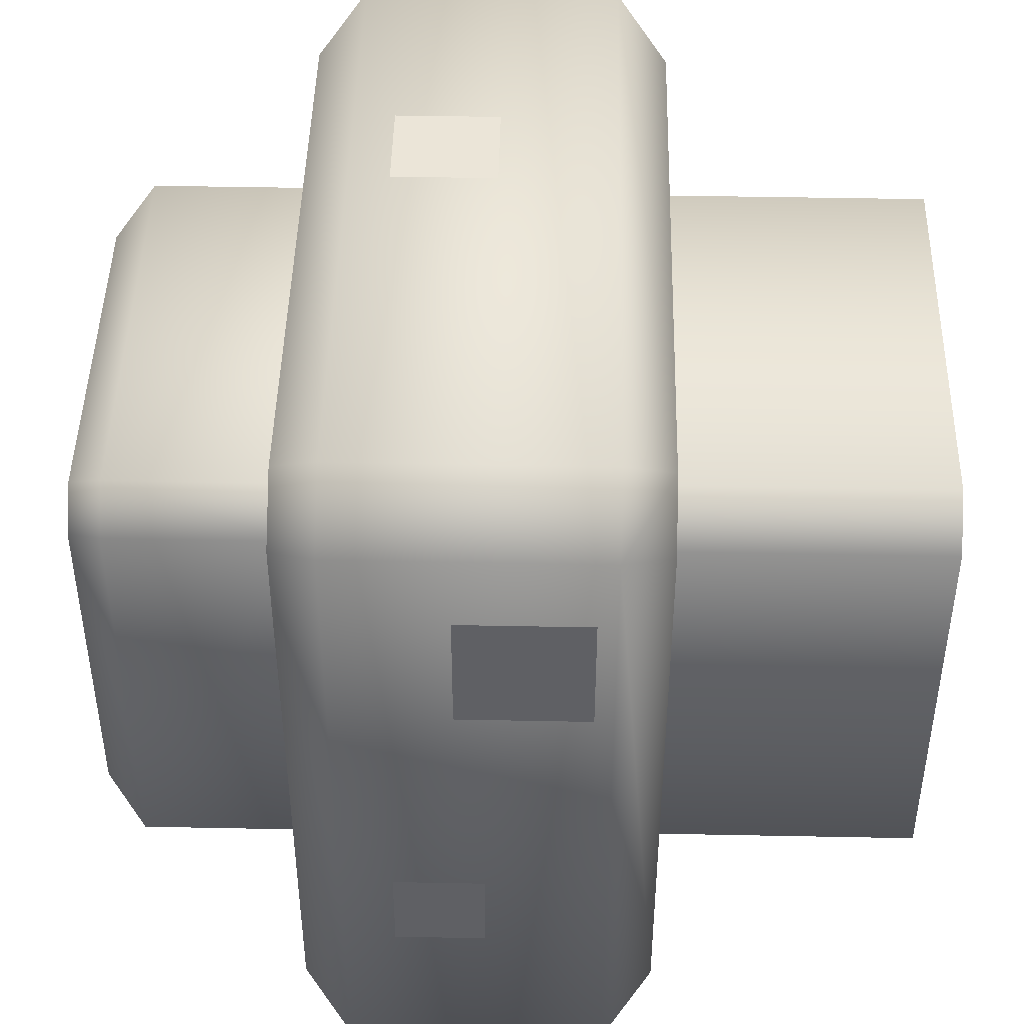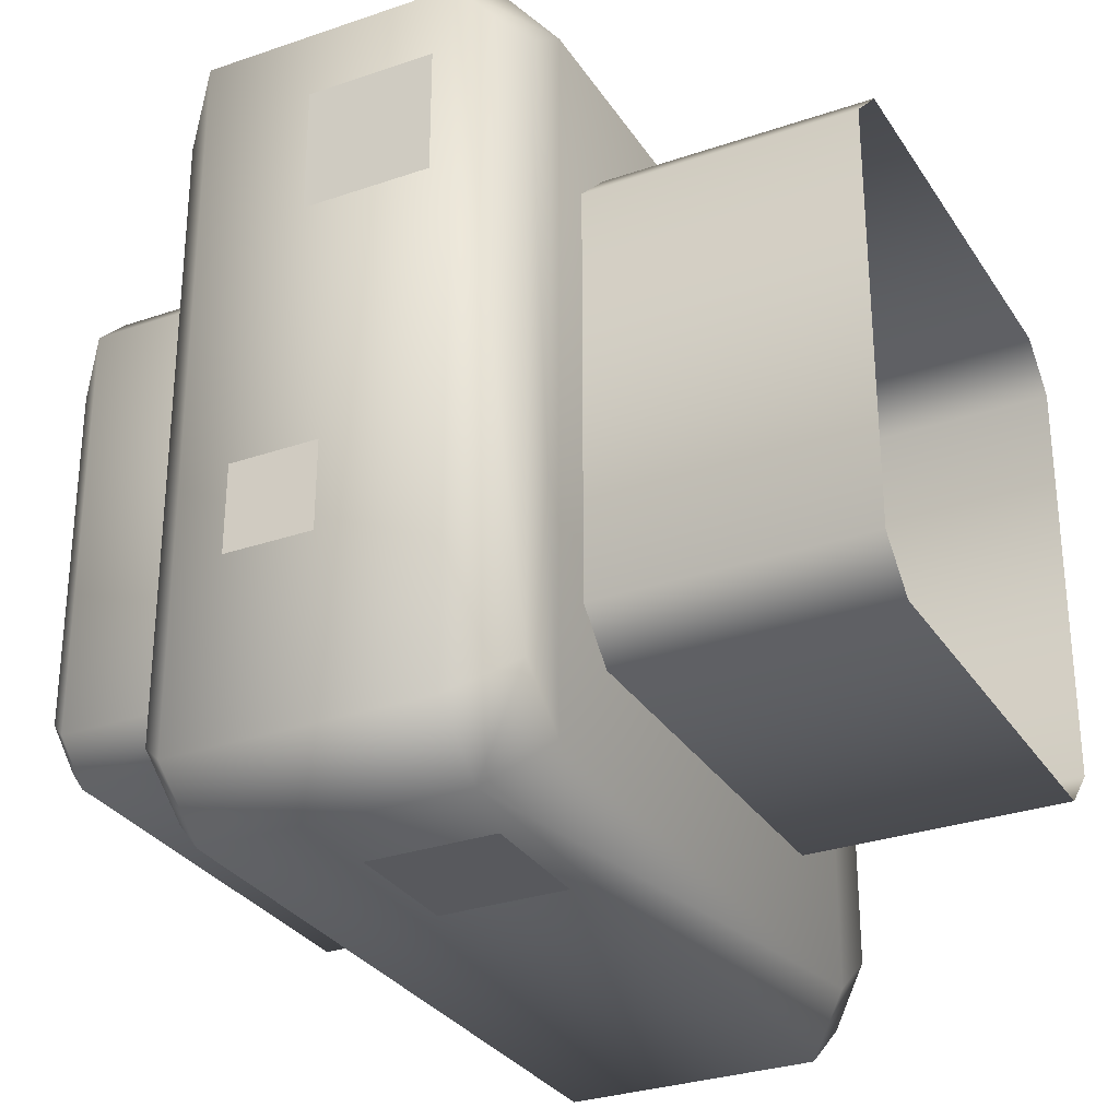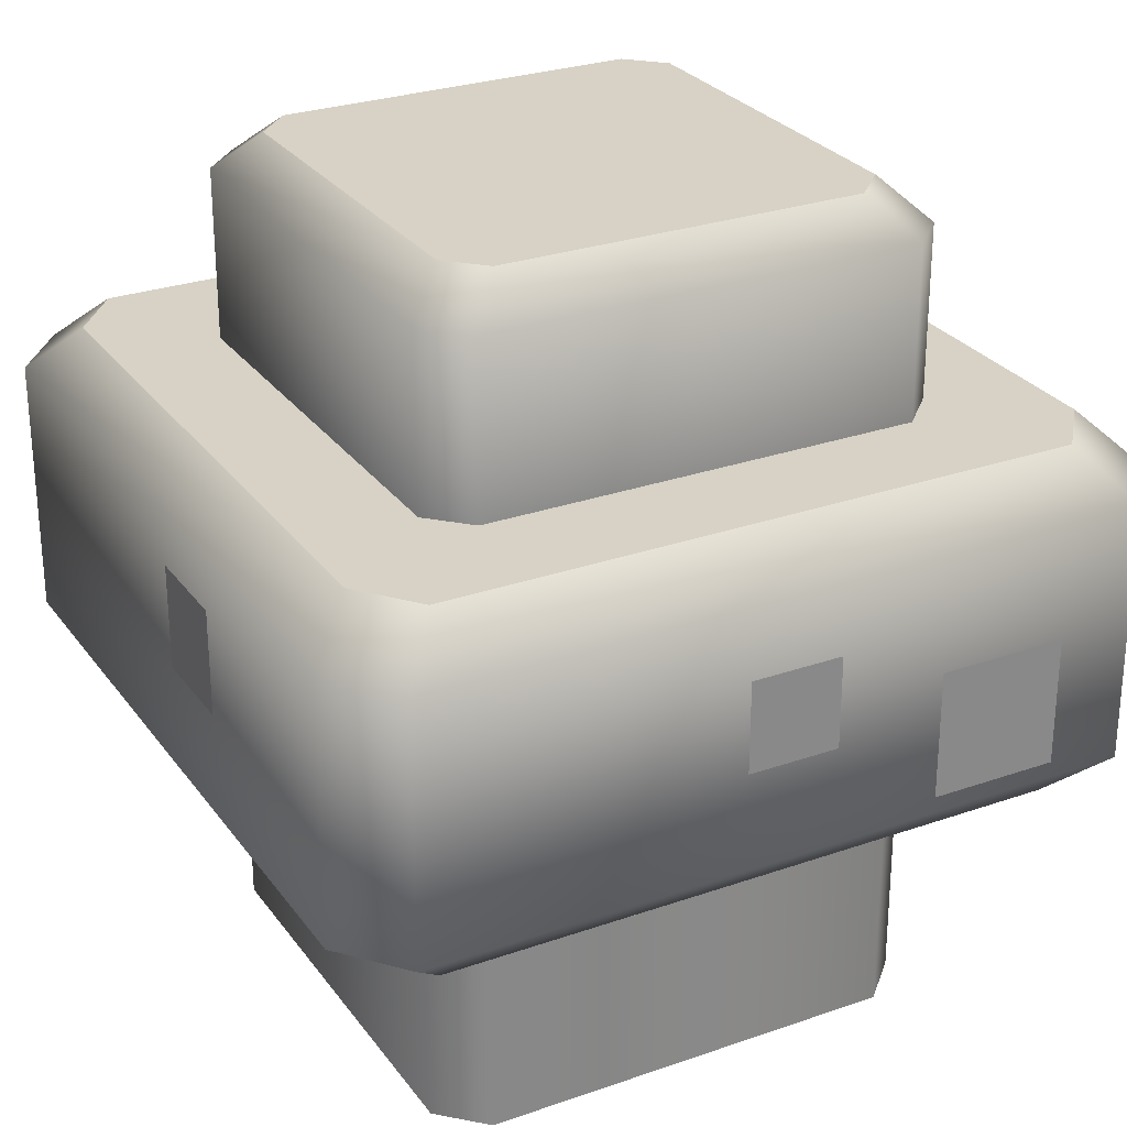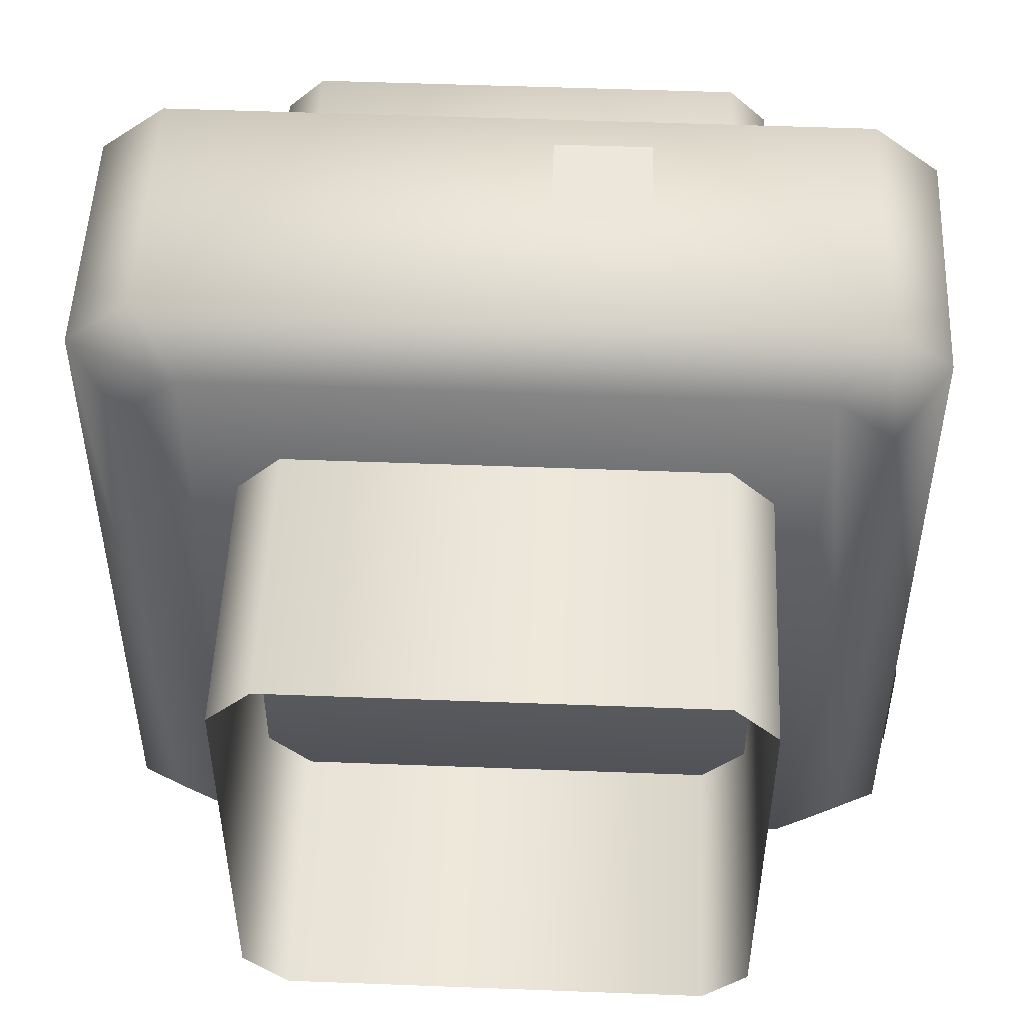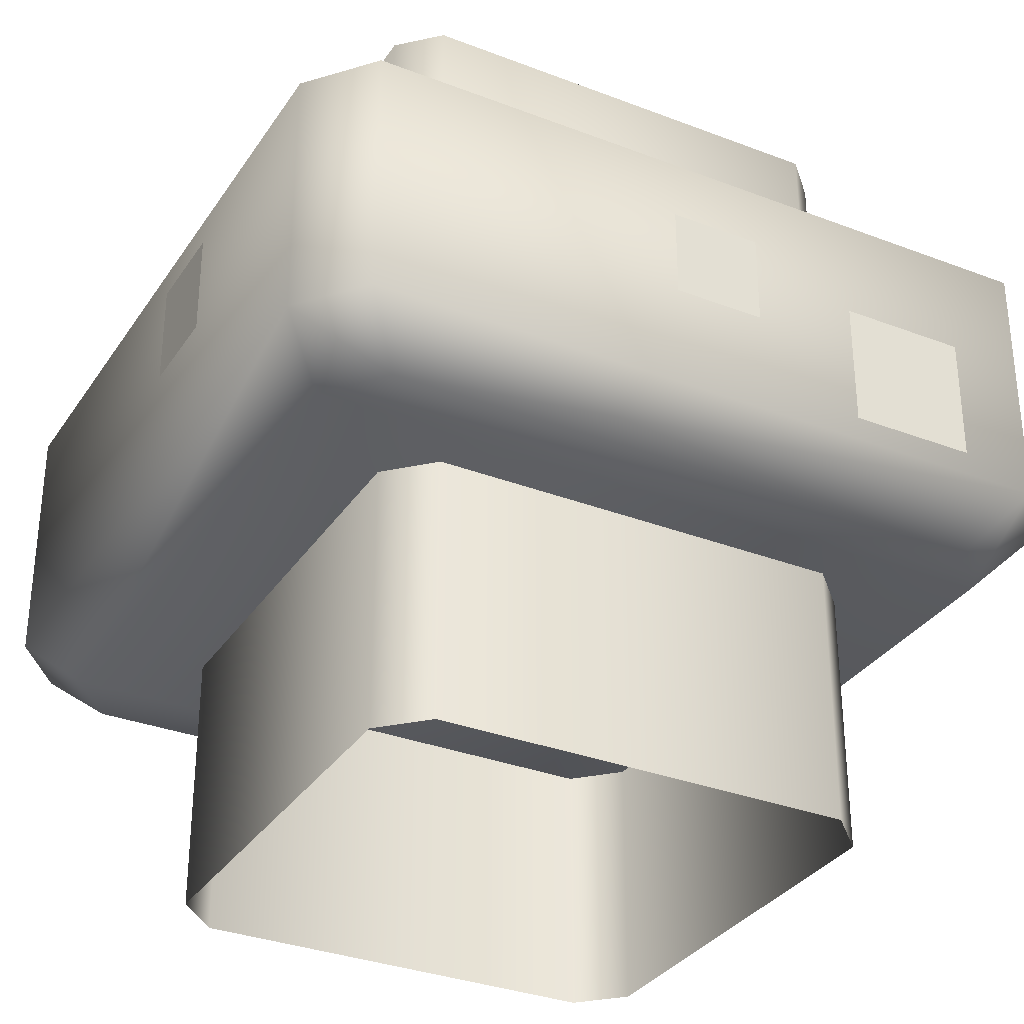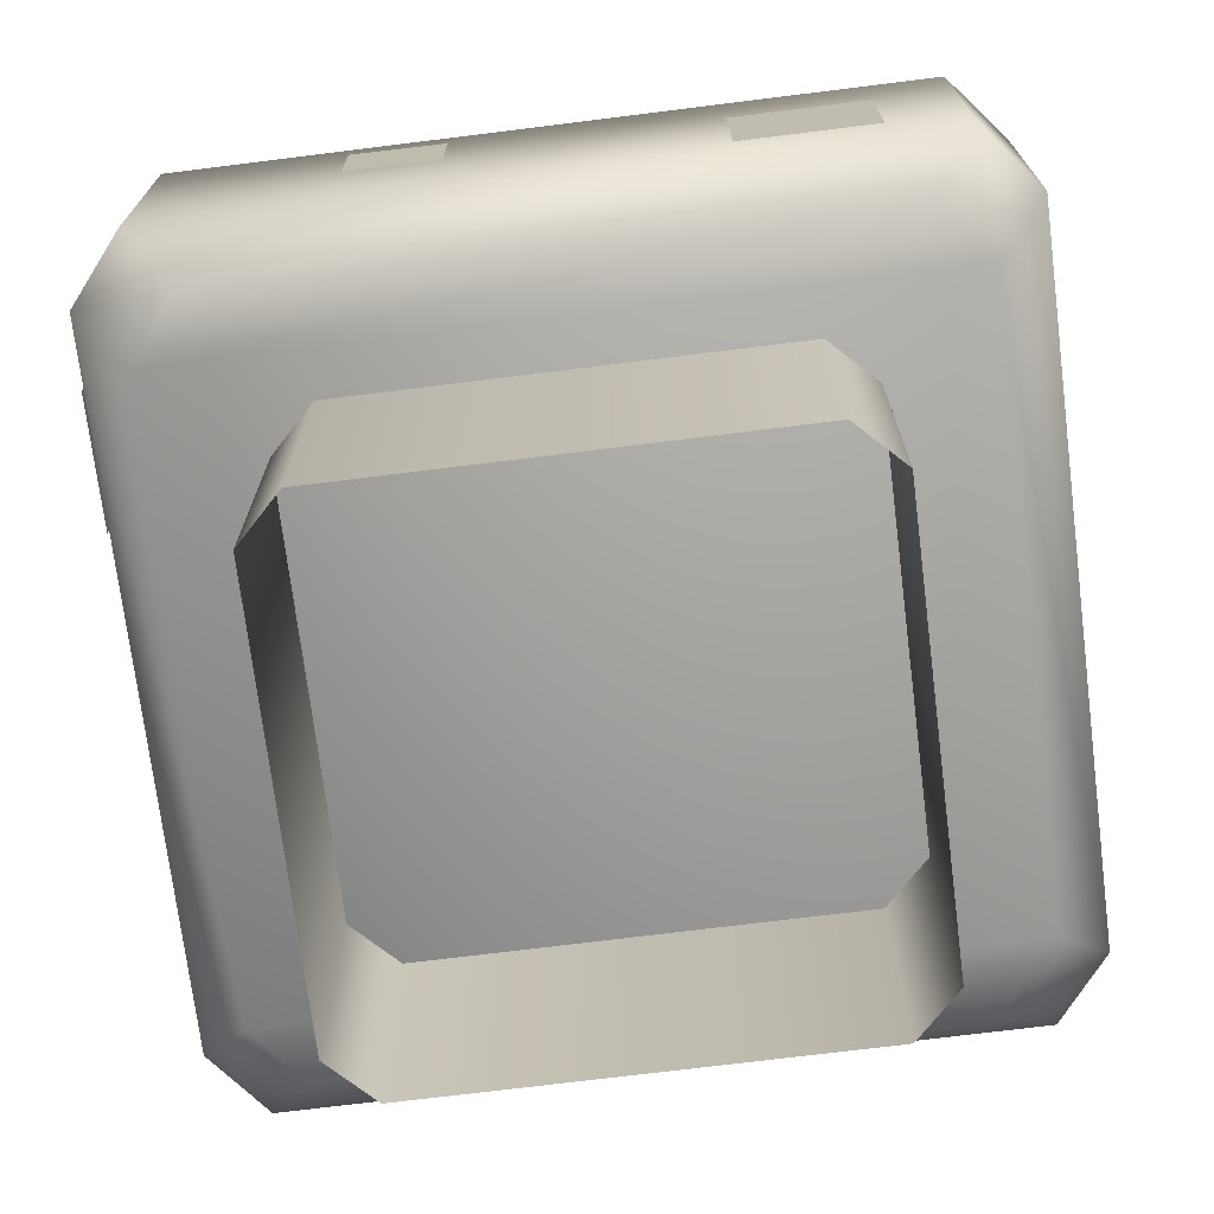
<metadata>
{"format":"obj","ext":"obj","renderer":"f3d","projection":"perspective","resolution":1024,"background":"white","views":[{"elev":45.6,"azim":-88.7,"up":"+Z"},{"elev":-29.9,"azim":-63.2,"up":"+Z"},{"elev":27.5,"azim":61.7,"up":"+Y"},{"elev":51.0,"azim":2.4,"up":"+Z"},{"elev":-32.5,"azim":61.8,"up":"+Y"},{"elev":-72.3,"azim":-82.9,"up":"+Y"}]}
</metadata>
<code>
o pvpd_PoisonShroom_03
v 1.557 1.579 0.1703
v 1.557 1.919 0.1703
v 1.557 1.919 -0.17
v 1.557 1.579 -0.17
v -1.349 1.009 -1.171
v -1.349 1.009 1.171
v -1.129 1.009 1.348
v 1.127 1.009 1.348
v 1.347 1.009 -1.171
v 1.347 1.009 1.171
v -1.137 2.351 -1.358
v -1.296 2.171 -1.538
v 1.294 2.171 -1.538
v 1.294 1.198 -1.538
v 1.537 1.198 -1.34
v 1.127 1.009 -1.349
v -1.296 1.198 -1.538
v -1.129 1.009 -1.349
v 1.537 1.198 1.339
v 1.537 2.171 -1.34
v 1.537 2.171 1.339
v 1.294 2.171 1.537
v 1.294 1.198 1.537
v -1.296 2.171 1.537
v -1.296 1.198 1.537
v -1.538 2.171 1.339
v -1.538 1.198 -1.34
v -1.538 2.171 -1.34
v -1.137 2.351 1.356
v -1.357 2.351 1.179
v -1.357 2.351 -1.18
v 1.133 2.351 -1.358
v 1.133 2.351 1.356
v 1.353 2.351 1.179
v 1.353 2.351 -1.18
v -1.538 1.198 1.339
v -0.6784 3.14 0.808
v -0.8083 3.14 0.6767
v -0.8083 3.14 -0.6769
v -0.6784 3.14 -0.8081
v 0.6763 3.14 -0.8081
v 0.6763 3.14 0.808
v -0.8153 2.991 -0.957
v -0.9573 2.991 -0.8149
v -0.9573 2.312 -0.8149
v -0.8153 2.312 -0.957
v 0.8138 2.312 -0.957
v 0.8138 2.991 -0.957
v 0.8062 3.14 -0.6769
v -0.9573 2.991 0.8141
v -0.8153 2.991 0.9561
v 0.9558 2.991 -0.8149
v 0.8062 3.14 0.6767
v 0.9558 2.312 -0.8149
v 0.9558 2.991 0.8141
v 0.9558 2.312 0.8141
v 0.8138 2.312 0.9561
v 0.8138 2.991 0.9561
v -0.8153 2.312 0.9561
v -0.9573 2.312 0.8141
v -0.797 1.206 -0.9597
v -0.96 1.206 -0.7966
v -0.797 -0.001507 -0.9597
v 0.7955 1.206 -0.9597
v 0.7955 -0.001507 -0.9597
v 0.9585 -0.001507 -0.7966
v 0.9585 -0.001507 0.7958
v 0.9585 1.206 -0.7966
v 0.9585 1.206 0.7958
v 0.7955 -0.001507 0.9589
v 0.7955 1.206 0.9589
v -0.797 -0.001507 0.9589
v -0.797 1.206 0.9589
v -0.96 -0.001507 0.7958
v -0.96 1.206 0.7958
v -0.96 -0.001507 -0.7966
v 0.1321 1.631 1.559
v 0.1321 2.017 1.559
v 0.4885 2.017 1.559
v 0.4885 1.631 1.559
v 1.557 1.274 -0.5679
v 1.557 1.749 -0.5679
v 1.557 1.749 -1.044
v 1.557 1.274 -1.044
v 0.1365 3.159 0.06958
v 0.5754 3.159 0.06958
v 0.5754 3.159 0.5085
v 0.1365 3.159 0.5085
v -0.4488 3.159 -0.4432
v -0.1113 3.159 -0.4432
v -0.1113 3.159 -0.1057
v -0.4488 3.159 -0.1057
v -0.5458 1.266 -1.559
v -0.5458 1.741 -1.559
v -1.022 1.741 -1.559
v -1.022 1.266 -1.559
v -1.557 1.266 0.5866
v -1.557 1.742 0.5866
v -1.557 1.742 1.062
v -1.557 1.266 1.062
v -1.554 1.643 -0.6756
v -1.554 1.976 -0.6756
v -1.551 1.976 -0.3422
v -1.551 1.643 -0.3422
f 3 2 1
f 4 3 1
f 6 5 18
f 7 6 18
f 8 7 18
f 16 8 18
f 8 16 9
f 10 8 9
f 28 26 30
f 31 28 30
f 28 31 11
f 12 28 11
f 13 12 11
f 32 13 11
f 13 32 35
f 20 13 35
f 21 20 35
f 34 21 35
f 13 14 12
f 14 13 20
f 15 14 20
f 16 14 15
f 9 16 15
f 14 16 17
f 14 17 12
f 16 18 17
f 18 5 17
f 5 27 17
f 17 27 12
f 27 28 12
f 15 20 19
f 20 21 19
f 21 22 19
f 21 34 22
f 34 33 22
f 22 23 19
f 19 23 10
f 23 8 10
f 7 8 23
f 24 22 33
f 29 24 33
f 23 22 25
f 25 7 23
f 22 24 25
f 24 29 26
f 24 26 25
f 29 30 26
f 25 36 7
f 26 36 25
f 36 6 7
f 36 26 27
f 26 28 27
f 31 30 29
f 11 31 29
f 11 29 32
f 29 33 32
f 32 33 34
f 35 32 34
f 5 6 36
f 27 5 36
f 10 9 15
f 19 10 15
f 39 38 37
f 40 39 37
f 40 37 41
f 37 42 41
f 41 42 53
f 49 41 53
f 45 44 43
f 46 45 43
f 47 46 43
f 48 47 43
f 43 40 48
f 43 44 40
f 44 39 40
f 40 41 48
f 38 39 44
f 48 41 49
f 50 38 44
f 38 50 51
f 37 38 51
f 42 37 51
f 52 48 49
f 47 48 52
f 52 49 53
f 54 47 52
f 55 52 53
f 54 52 55
f 53 42 55
f 56 54 55
f 56 55 57
f 42 58 55
f 55 58 57
f 58 42 51
f 57 58 51
f 59 57 51
f 59 51 60
f 51 50 60
f 60 50 44
f 45 60 44
f 62 61 76
f 61 63 76
f 61 64 63
f 64 65 63
f 64 68 65
f 68 66 65
f 66 68 67
f 68 69 67
f 70 67 69
f 71 70 69
f 70 71 72
f 71 73 72
f 74 72 73
f 75 74 73
f 74 75 76
f 75 62 76
f 79 78 77
f 80 79 77
f 83 82 81
f 84 83 81
f 87 86 85
f 88 87 85
f 91 90 89
f 92 91 89
f 95 94 93
f 96 95 93
f 99 98 97
f 100 99 97
f 103 102 101
f 104 103 101

</code>
